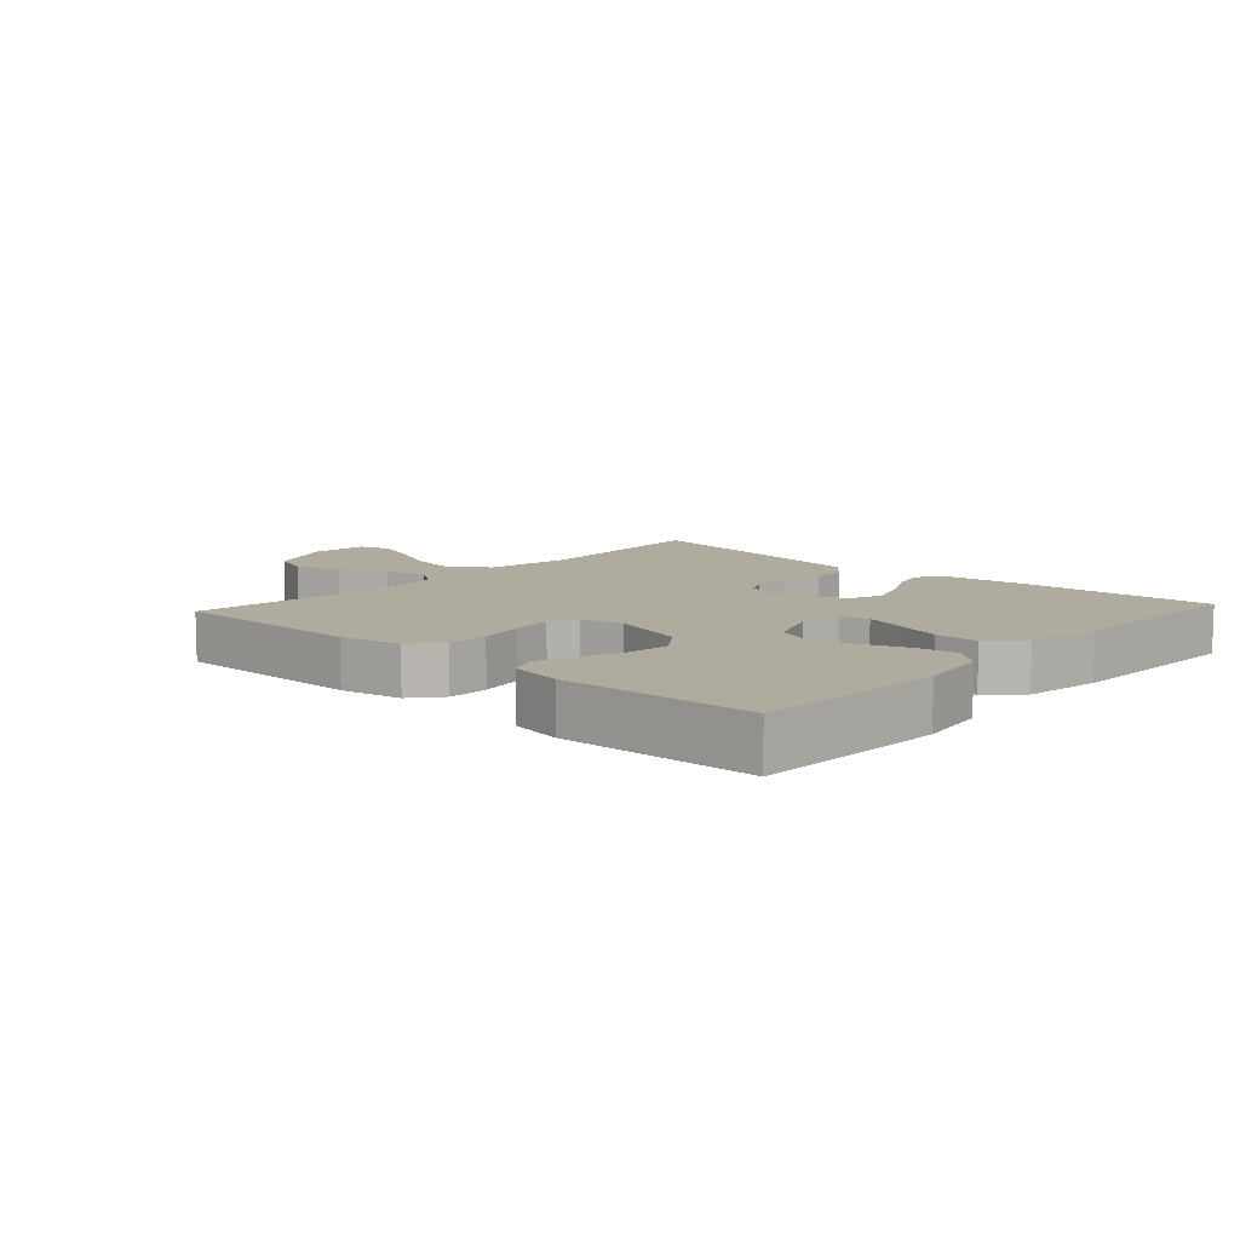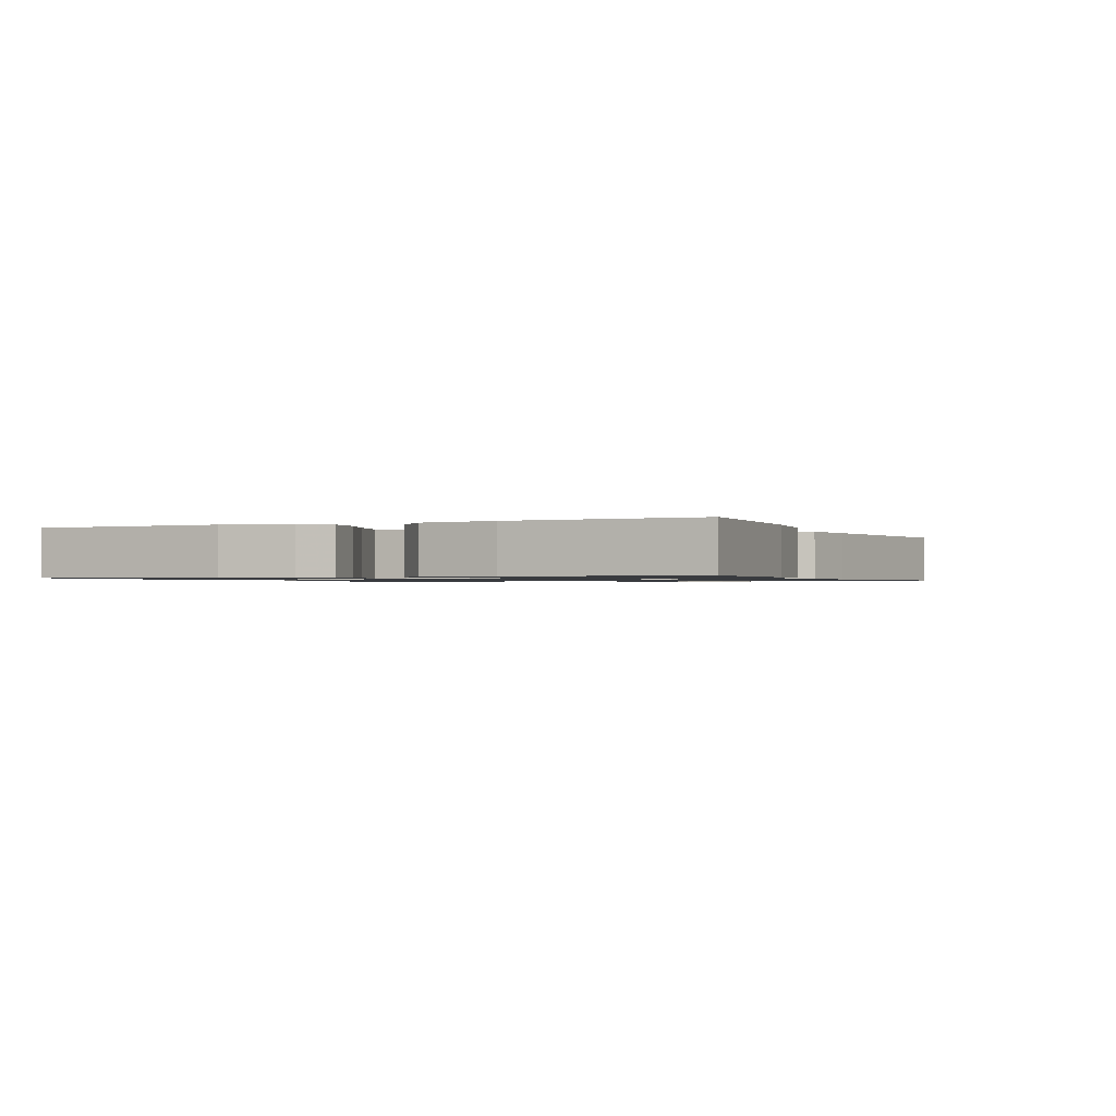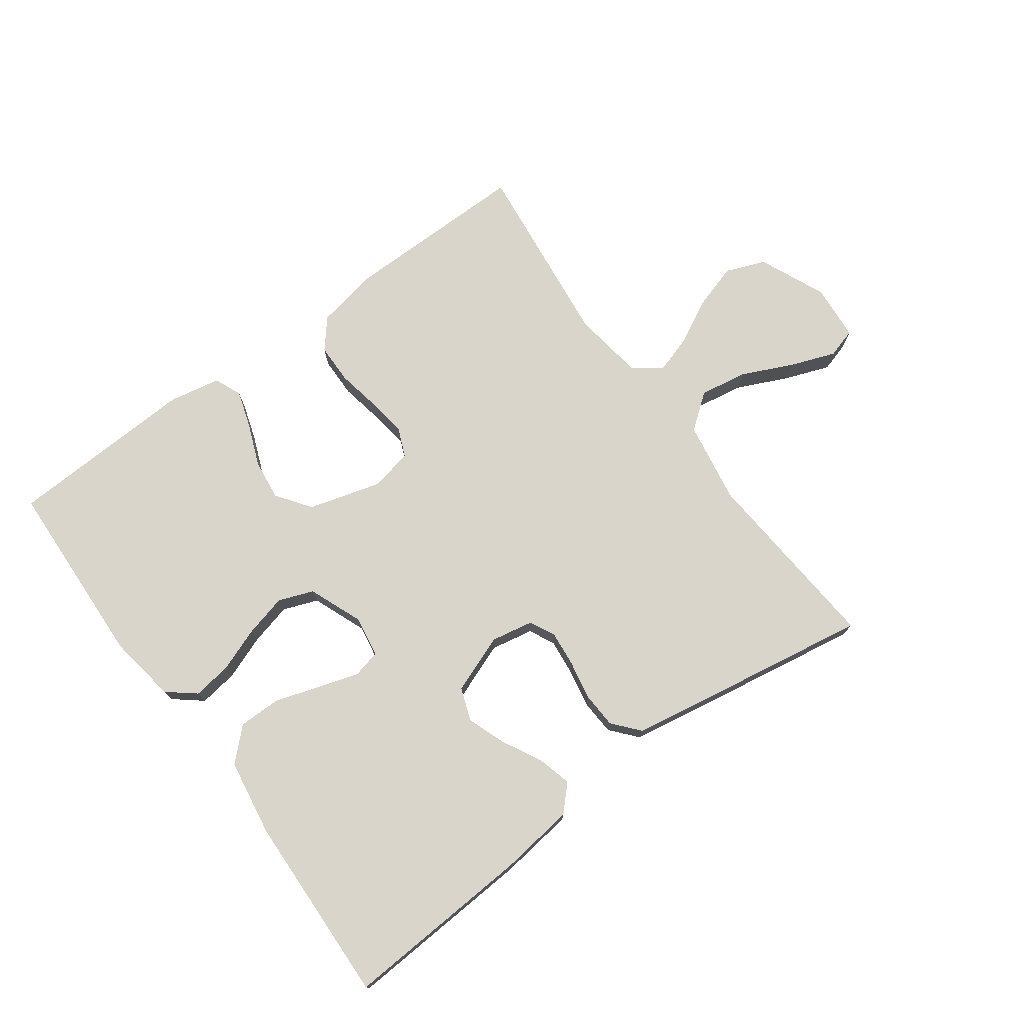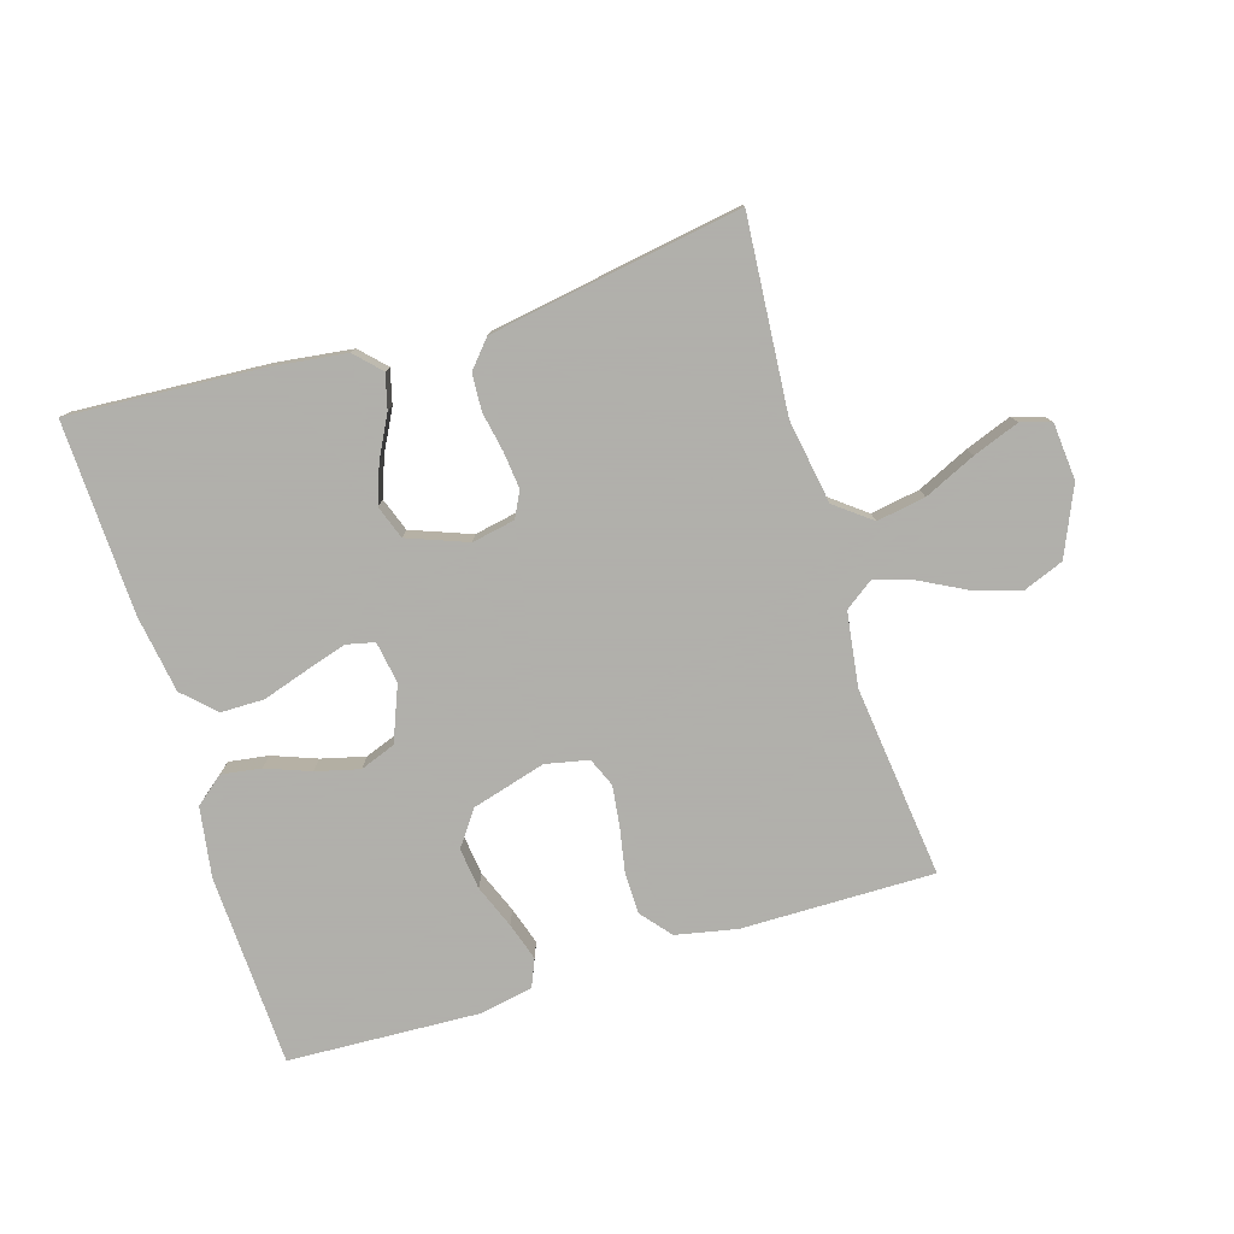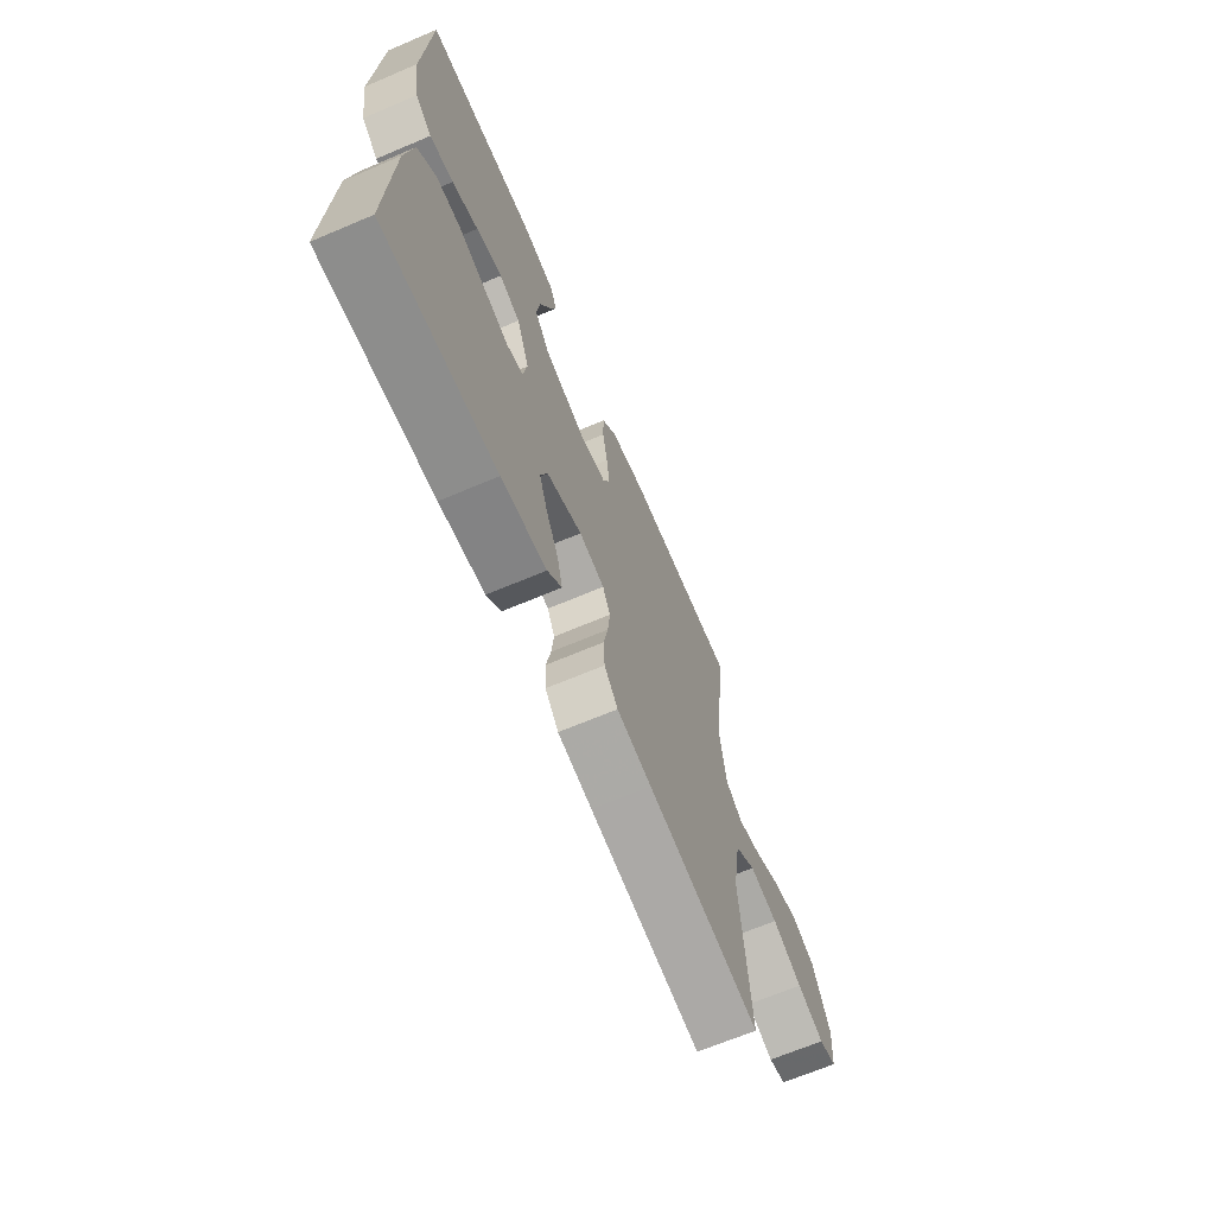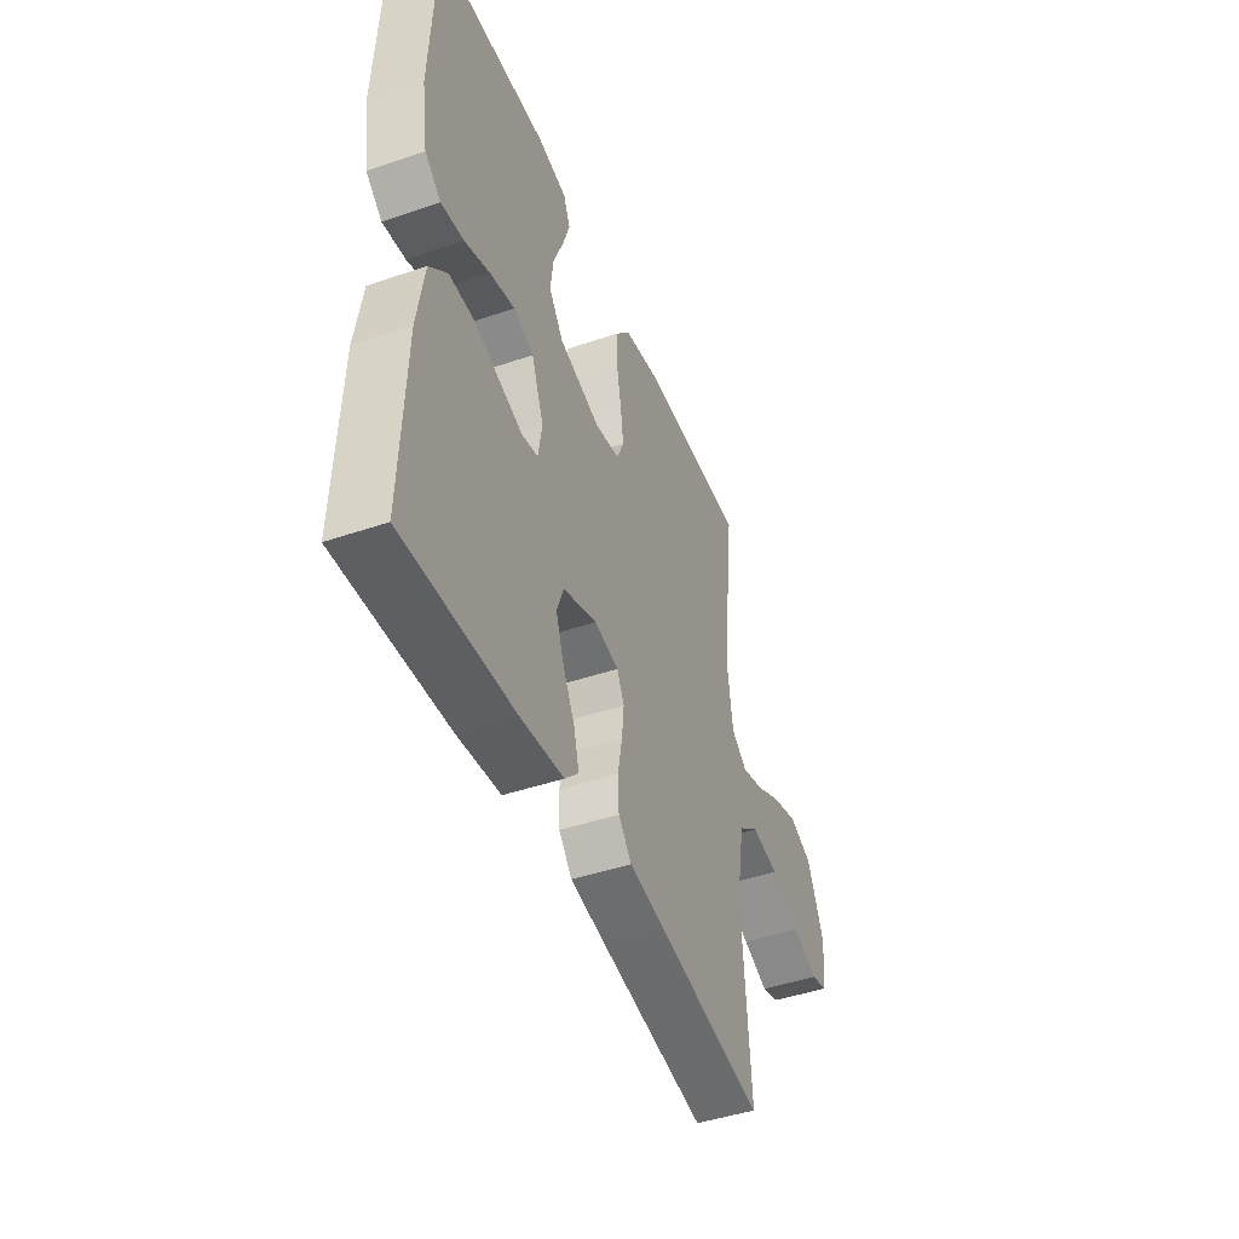
<metadata>
{"format":"obj","ext":"obj","renderer":"f3d","projection":"perspective","resolution":1024,"background":"white","views":[{"elev":9.6,"azim":42.5,"up":"+Y"},{"elev":-1.0,"azim":114.1,"up":"+Y"},{"elev":74.4,"azim":143.7,"up":"+Y"},{"elev":-78.4,"azim":-163.1,"up":"+Y"},{"elev":-67.5,"azim":113.0,"up":"+Z"},{"elev":-45.2,"azim":111.5,"up":"+Z"}]}
</metadata>
<code>
v 0.5 0.07 0.5
v 0.513 0.07 0.2
v 0.496 0.07 0.091
v 0.452 0.07 0.055
v 0.39 0.07 0.064
v 0.321 0.07 0.09
v 0.253 0.07 0.107
v 0.198 0.07 0.086
v 0.164 0.07 0
v 0.175 0.07 -0.065
v 0.219 0.07 -0.075
v 0.283 0.07 -0.055
v 0.354 0.07 -0.032
v 0.421 0.07 -0.032
v 0.47 0.07 -0.079
v 0.489 0.07 -0.2
v 0.5 0.07 -0.5
v 0.2 0.07 -0.482
v 0.081 0.07 -0.467
v 0.043 0.07 -0.428
v 0.057 0.07 -0.374
v 0.09 0.07 -0.311
v 0.112 0.07 -0.25
v 0.093 0.07 -0.198
v 0 0.07 -0.163
v -0.067 0.07 -0.176
v -0.087 0.07 -0.216
v -0.081 0.07 -0.273
v -0.069 0.07 -0.335
v -0.072 0.07 -0.392
v -0.108 0.07 -0.434
v -0.2 0.07 -0.45
v -0.5 0.07 -0.5
v -0.477 0.07 -0.2
v -0.499 0.07 -0.069
v -0.555 0.07 -0.026
v -0.631 0.07 -0.039
v -0.711 0.07 -0.076
v -0.783 0.07 -0.103
v -0.83 0.07 -0.089
v -0.838 0.07 0
v -0.792 0.07 0.106
v -0.729 0.07 0.131
v -0.657 0.07 0.109
v -0.586 0.07 0.072
v -0.525 0.07 0.053
v -0.481 0.07 0.085
v -0.465 0.07 0.2
v -0.5 0.07 0.5
v -0.2 0.07 0.498
v -0.105 0.07 0.479
v -0.066 0.07 0.432
v -0.065 0.07 0.368
v -0.078 0.07 0.298
v -0.086 0.07 0.235
v -0.067 0.07 0.19
v 0 0.07 0.176
v 0.115 0.07 0.209
v 0.154 0.07 0.263
v 0.146 0.07 0.328
v 0.119 0.07 0.395
v 0.1 0.07 0.454
v 0.118 0.07 0.497
v 0.2 0.07 0.513
v 0.5 0 0.5
v 0.513 0 0.2
v 0.496 0 0.091
v 0.452 0 0.055
v 0.39 0 0.064
v 0.321 0 0.09
v 0.253 0 0.107
v 0.198 0 0.086
v 0.164 0 0
v 0.175 0 -0.065
v 0.219 0 -0.075
v 0.283 0 -0.055
v 0.354 0 -0.032
v 0.421 0 -0.032
v 0.47 0 -0.079
v 0.489 0 -0.2
v 0.5 0 -0.5
v 0.2 0 -0.482
v 0.081 0 -0.467
v 0.043 0 -0.428
v 0.057 0 -0.374
v 0.09 0 -0.311
v 0.112 0 -0.25
v 0.093 0 -0.198
v 0 0 -0.163
v -0.067 0 -0.176
v -0.087 0 -0.216
v -0.081 0 -0.273
v -0.069 0 -0.335
v -0.072 0 -0.392
v -0.108 0 -0.434
v -0.2 0 -0.45
v -0.5 0 -0.5
v -0.477 0 -0.2
v -0.499 0 -0.069
v -0.555 0 -0.026
v -0.631 0 -0.039
v -0.711 0 -0.076
v -0.783 0 -0.103
v -0.83 0 -0.089
v -0.838 0 0
v -0.792 0 0.106
v -0.729 0 0.131
v -0.657 0 0.109
v -0.586 0 0.072
v -0.525 0 0.053
v -0.481 0 0.085
v -0.465 0 0.2
v -0.5 0 0.5
v -0.2 0 0.498
v -0.105 0 0.479
v -0.066 0 0.432
v -0.065 0 0.368
v -0.078 0 0.298
v -0.086 0 0.235
v -0.067 0 0.19
v 0 0 0.176
v 0.115 0 0.209
v 0.154 0 0.263
v 0.146 0 0.328
v 0.119 0 0.395
v 0.1 0 0.454
v 0.118 0 0.497
v 0.2 0 0.513
f 60 61 62 63
f 60 63 64 1
f 51 52 53 54
f 51 54 55
f 48 49 50 51
f 47 48 51 55
f 46 47 55 56
f 42 43 44 45
f 42 45 46
f 41 42 46
f 40 41 46
f 37 38 39 40
f 37 40 46 56
f 31 32 33 34
f 31 34 35
f 28 29 30 31
f 27 28 31 35
f 26 27 35 36
f 19 20 21 22
f 19 22 23
f 18 19 23
f 17 18 23 24
f 15 16 17 24
f 12 13 14 15
f 11 12 15 24
f 3 4 5 6
f 3 6 7
f 2 3 7
f 59 60 1 2
f 58 59 2 7
f 57 58 7 8
f 36 37 56 57
f 25 26 36 57
f 25 57 8 9
f 10 11 24 25
f 9 10 25
f 127 126 125 124
f 65 128 127 124
f 118 117 116 115
f 119 118 115
f 115 114 113 112
f 119 115 112 111
f 120 119 111 110
f 109 108 107 106
f 110 109 106
f 110 106 105
f 110 105 104
f 104 103 102 101
f 120 110 104 101
f 98 97 96 95
f 99 98 95
f 95 94 93 92
f 99 95 92 91
f 100 99 91 90
f 86 85 84 83
f 87 86 83
f 87 83 82
f 88 87 82 81
f 88 81 80 79
f 79 78 77 76
f 88 79 76 75
f 70 69 68 67
f 71 70 67
f 71 67 66
f 66 65 124 123
f 71 66 123 122
f 72 71 122 121
f 121 120 101 100
f 121 100 90 89
f 73 72 121 89
f 89 88 75 74
f 89 74 73
f 1 65 66 2
f 2 66 67 3
f 3 67 68 4
f 4 68 69 5
f 5 69 70 6
f 6 70 71 7
f 7 71 72 8
f 8 72 73 9
f 9 73 74 10
f 10 74 75 11
f 11 75 76 12
f 12 76 77 13
f 13 77 78 14
f 14 78 79 15
f 15 79 80 16
f 16 80 81 17
f 17 81 82 18
f 18 82 83 19
f 19 83 84 20
f 20 84 85 21
f 21 85 86 22
f 22 86 87 23
f 23 87 88 24
f 24 88 89 25
f 25 89 90 26
f 26 90 91 27
f 27 91 92 28
f 28 92 93 29
f 29 93 94 30
f 30 94 95 31
f 31 95 96 32
f 32 96 97 33
f 33 97 98 34
f 34 98 99 35
f 35 99 100 36
f 36 100 101 37
f 37 101 102 38
f 38 102 103 39
f 39 103 104 40
f 40 104 105 41
f 41 105 106 42
f 42 106 107 43
f 43 107 108 44
f 44 108 109 45
f 45 109 110 46
f 46 110 111 47
f 47 111 112 48
f 48 112 113 49
f 49 113 114 50
f 50 114 115 51
f 51 115 116 52
f 52 116 117 53
f 53 117 118 54
f 54 118 119 55
f 55 119 120 56
f 56 120 121 57
f 57 121 122 58
f 58 122 123 59
f 59 123 124 60
f 60 124 125 61
f 61 125 126 62
f 62 126 127 63
f 63 127 128 64
f 64 128 65 1

</code>
